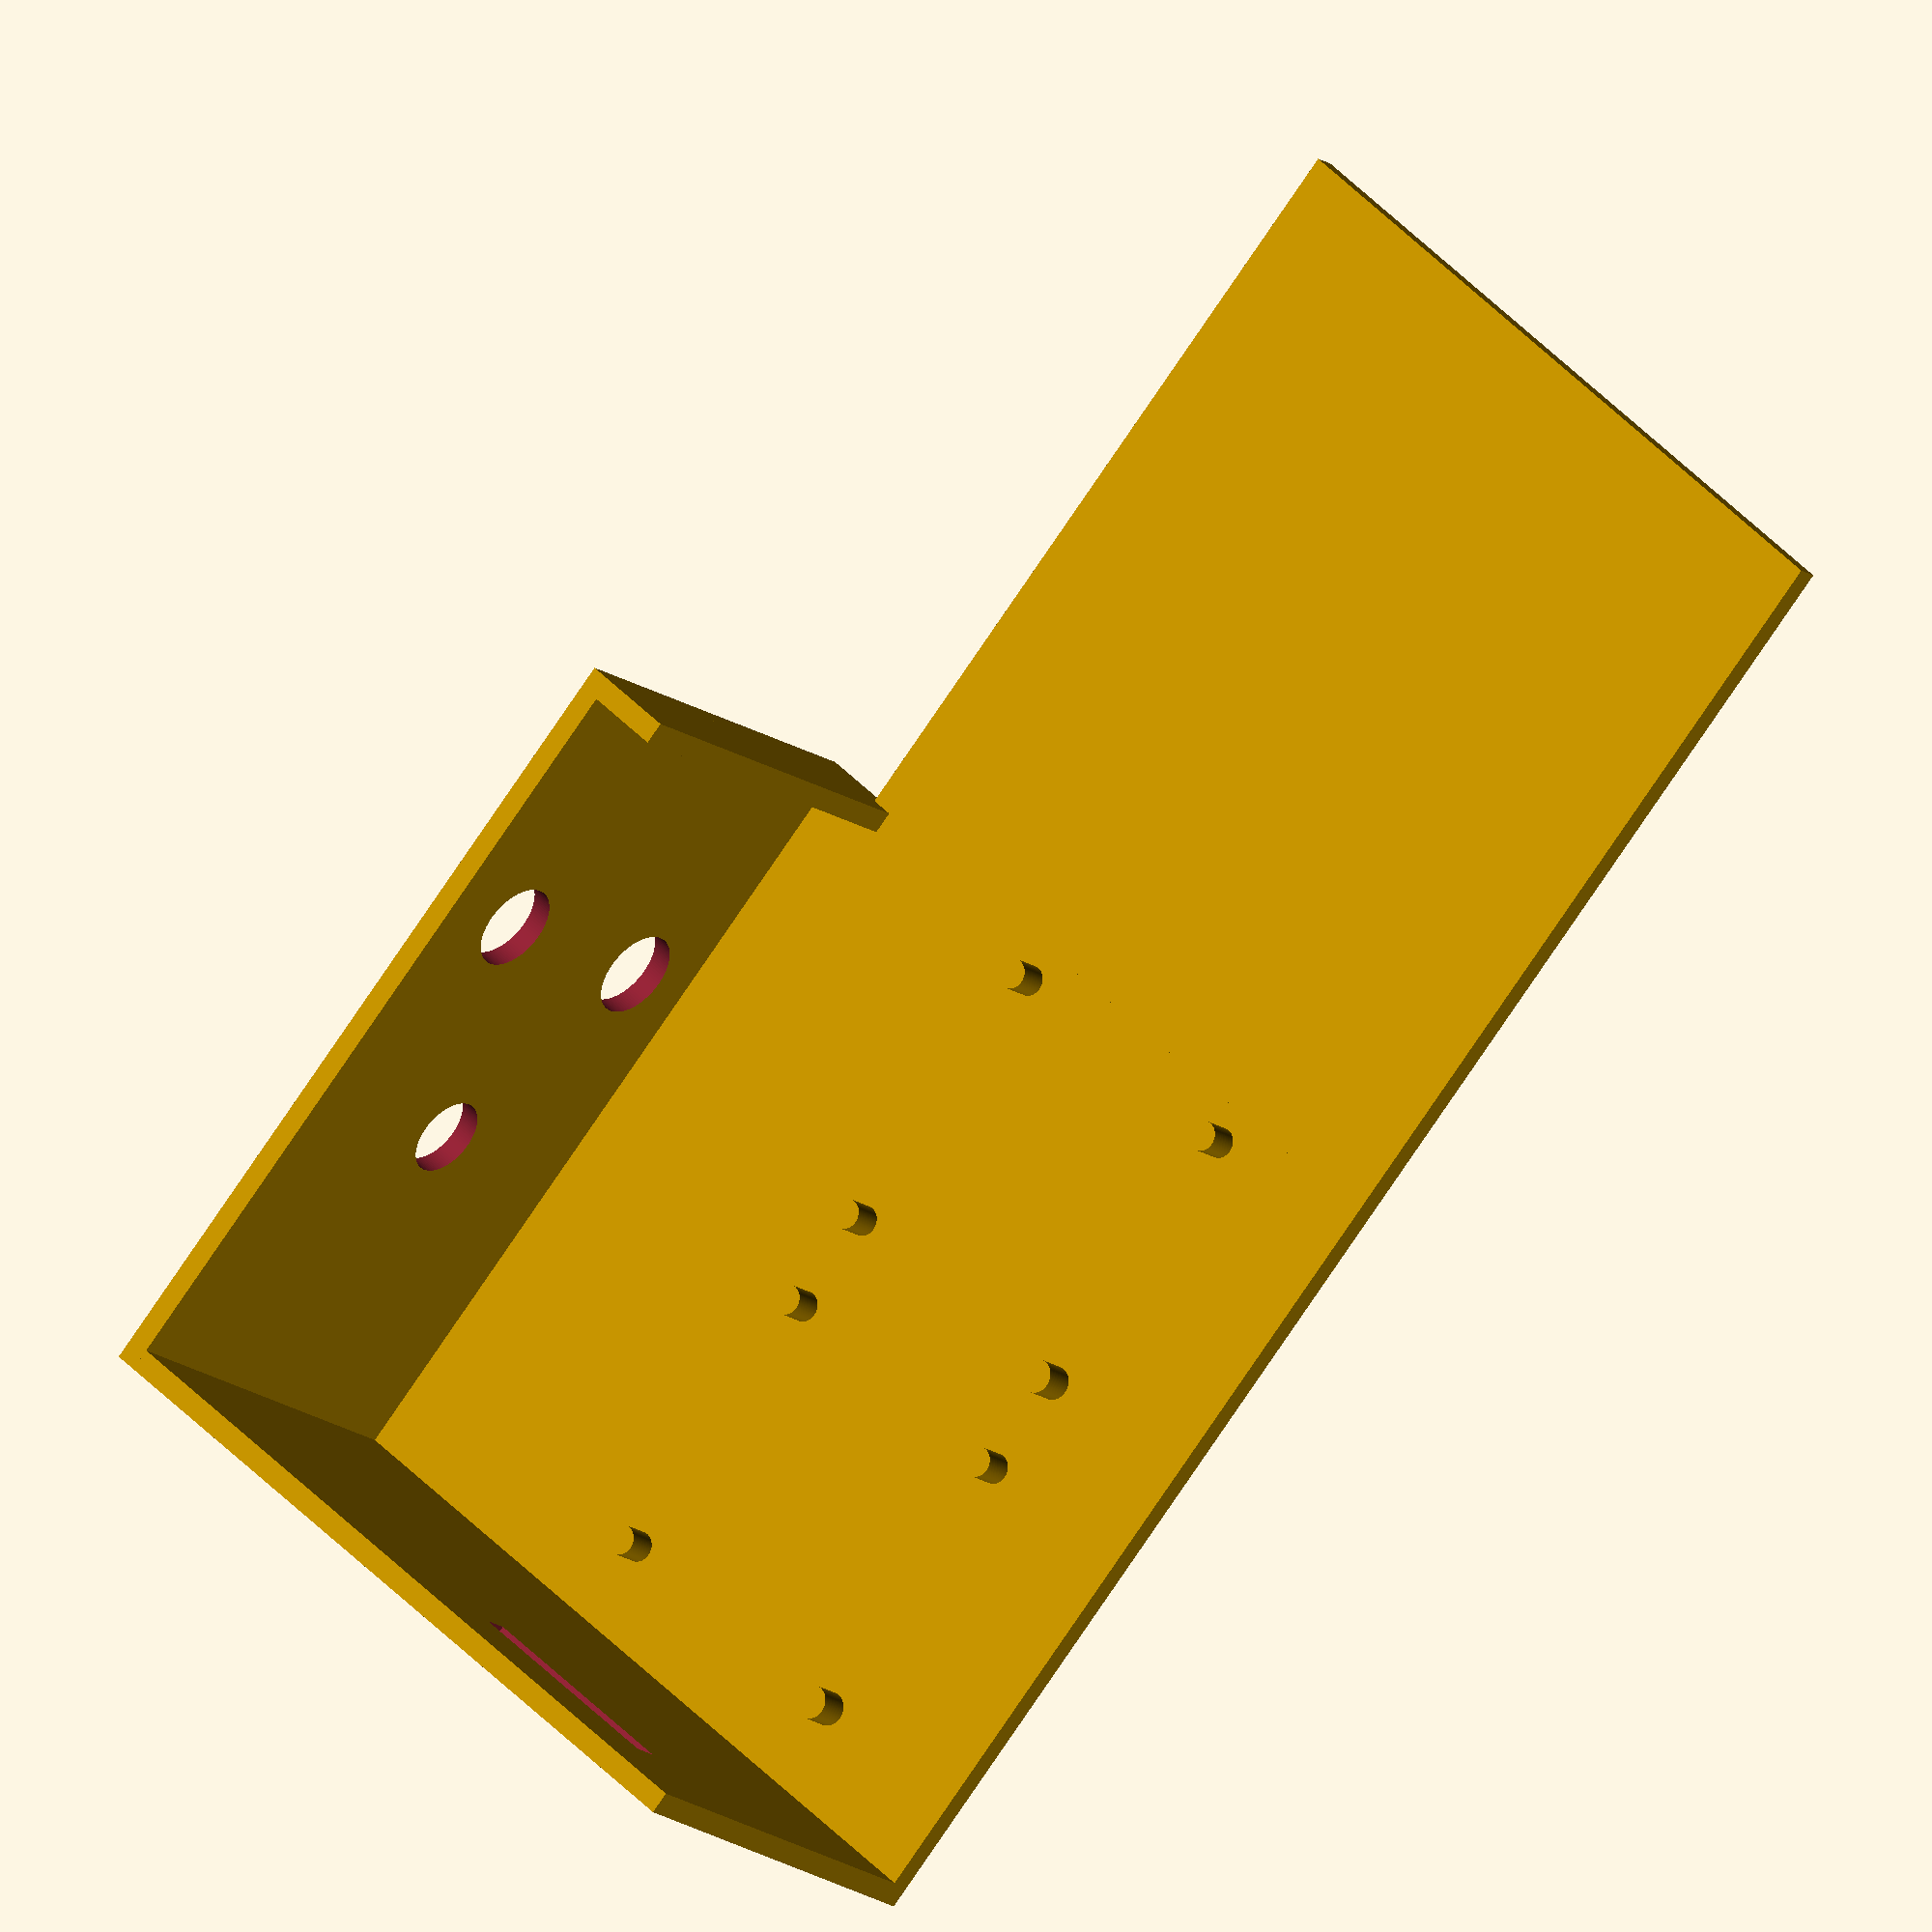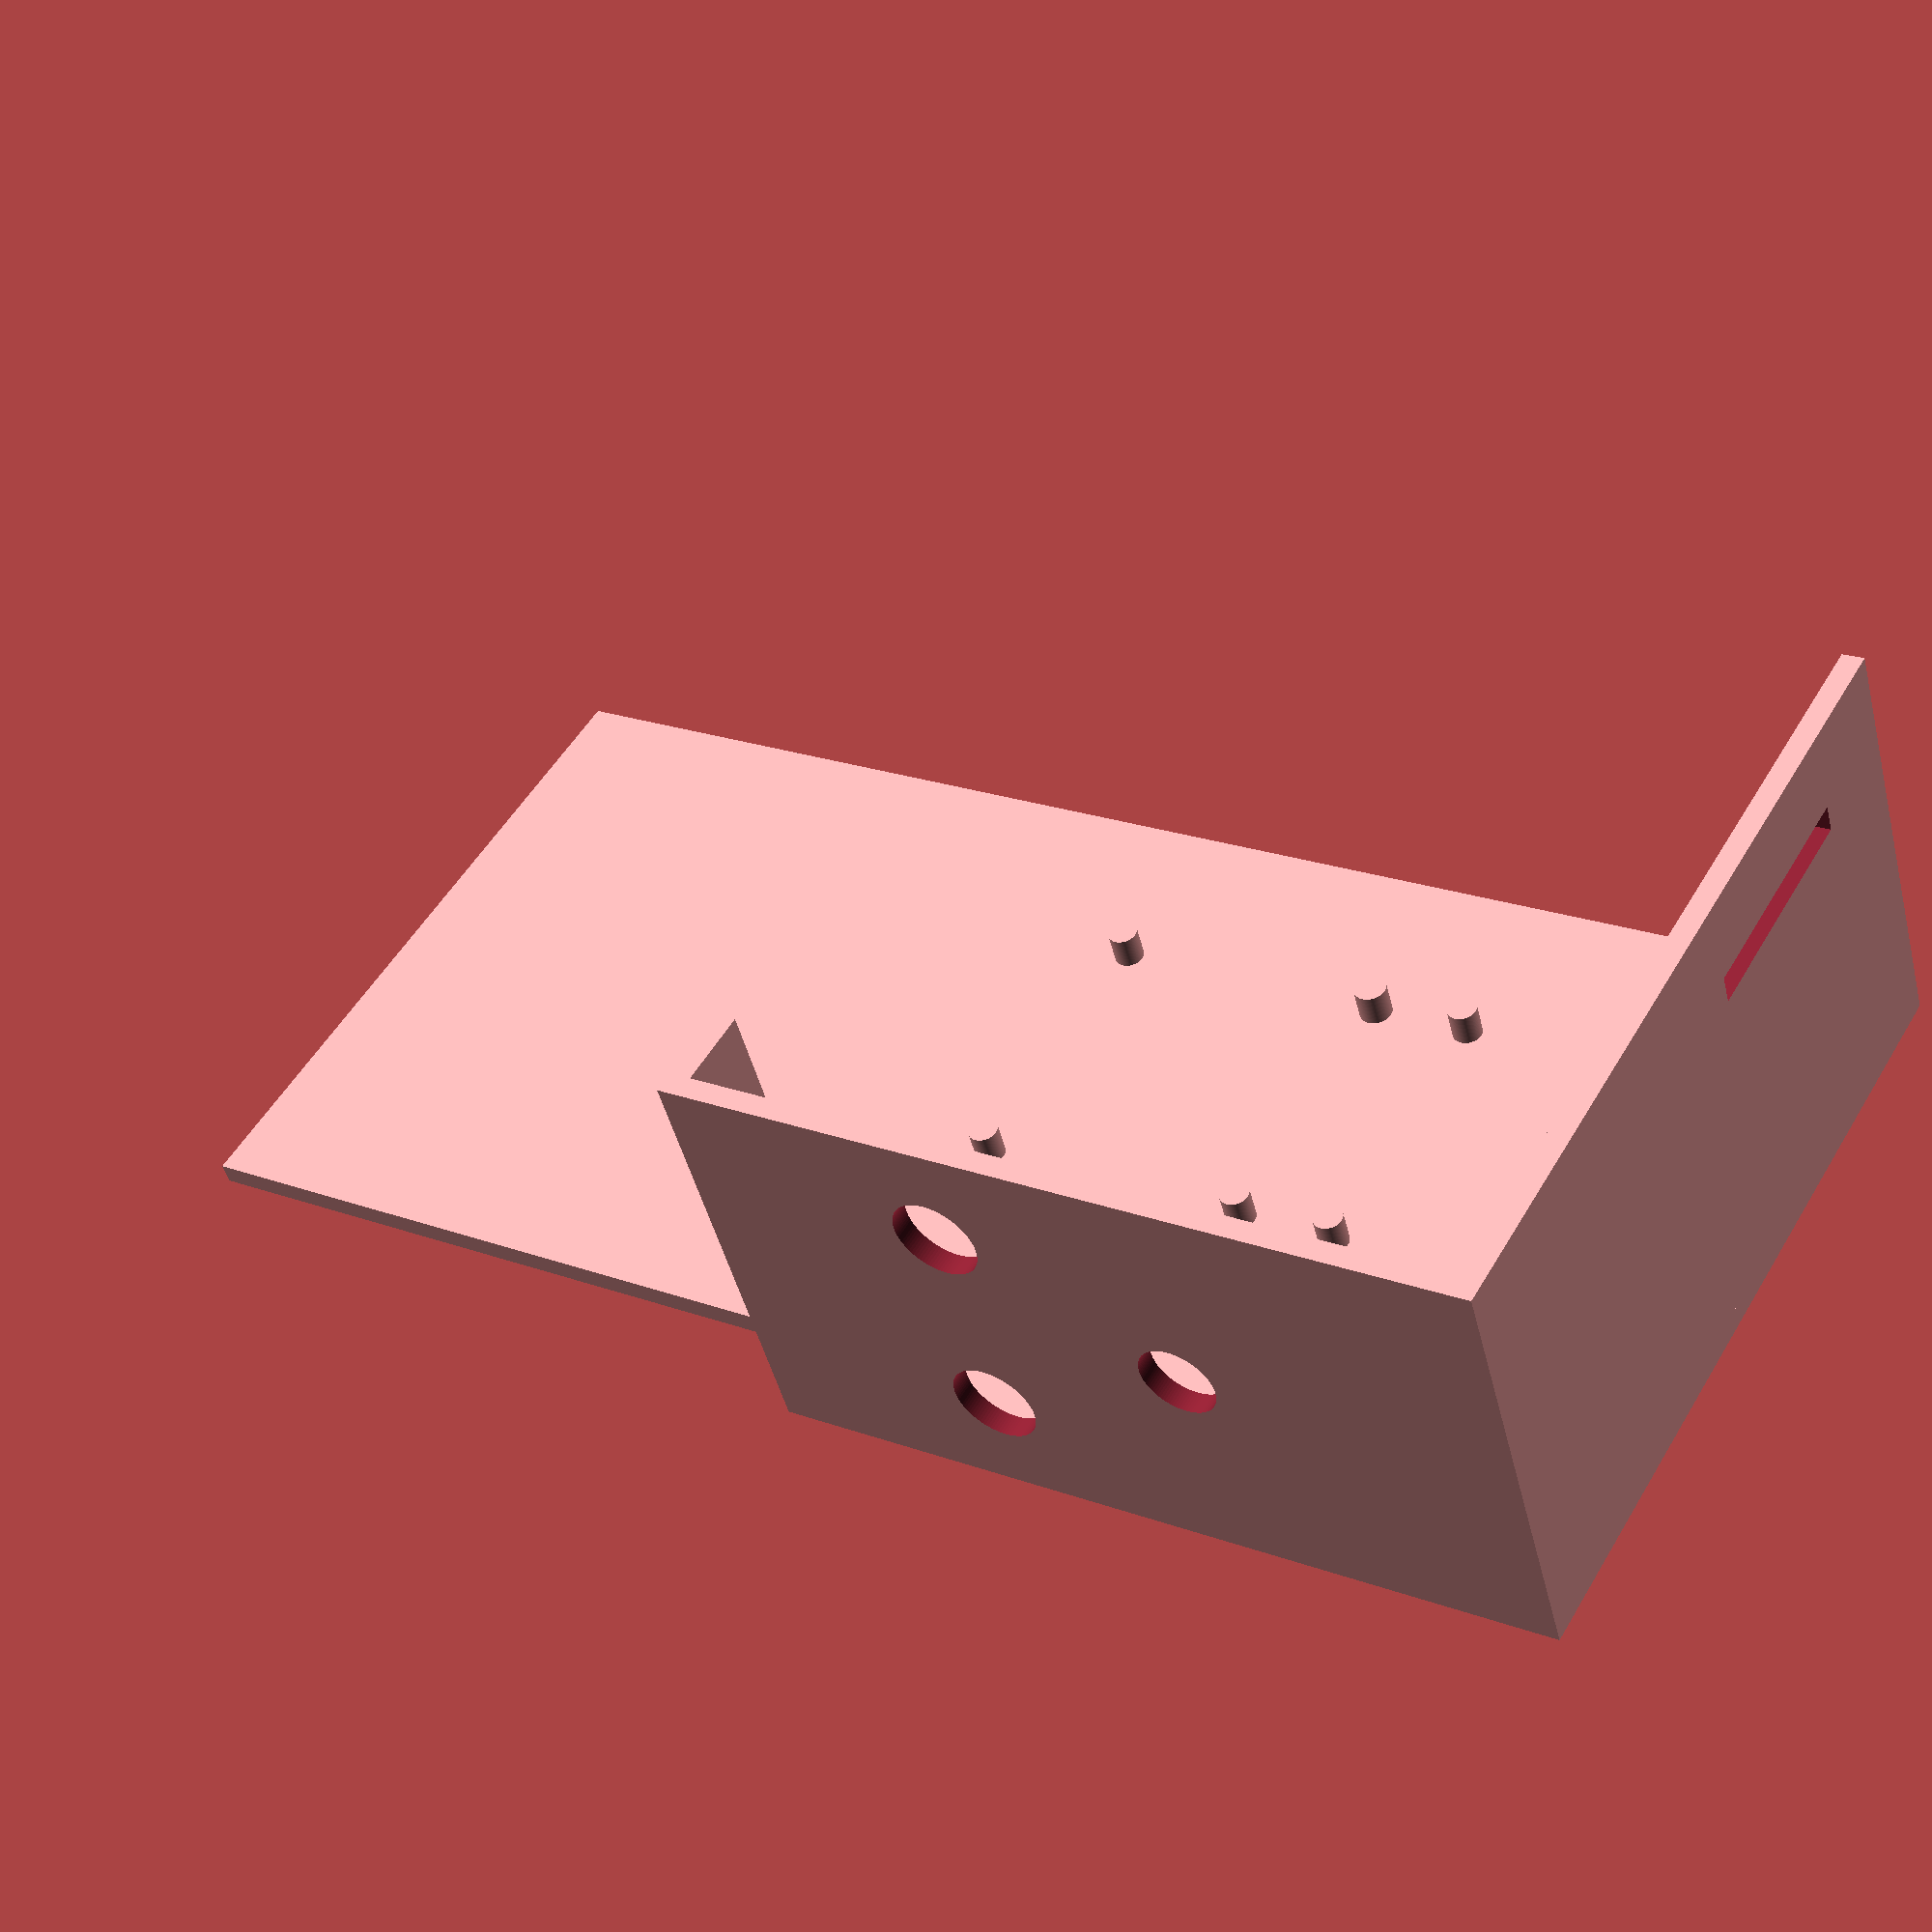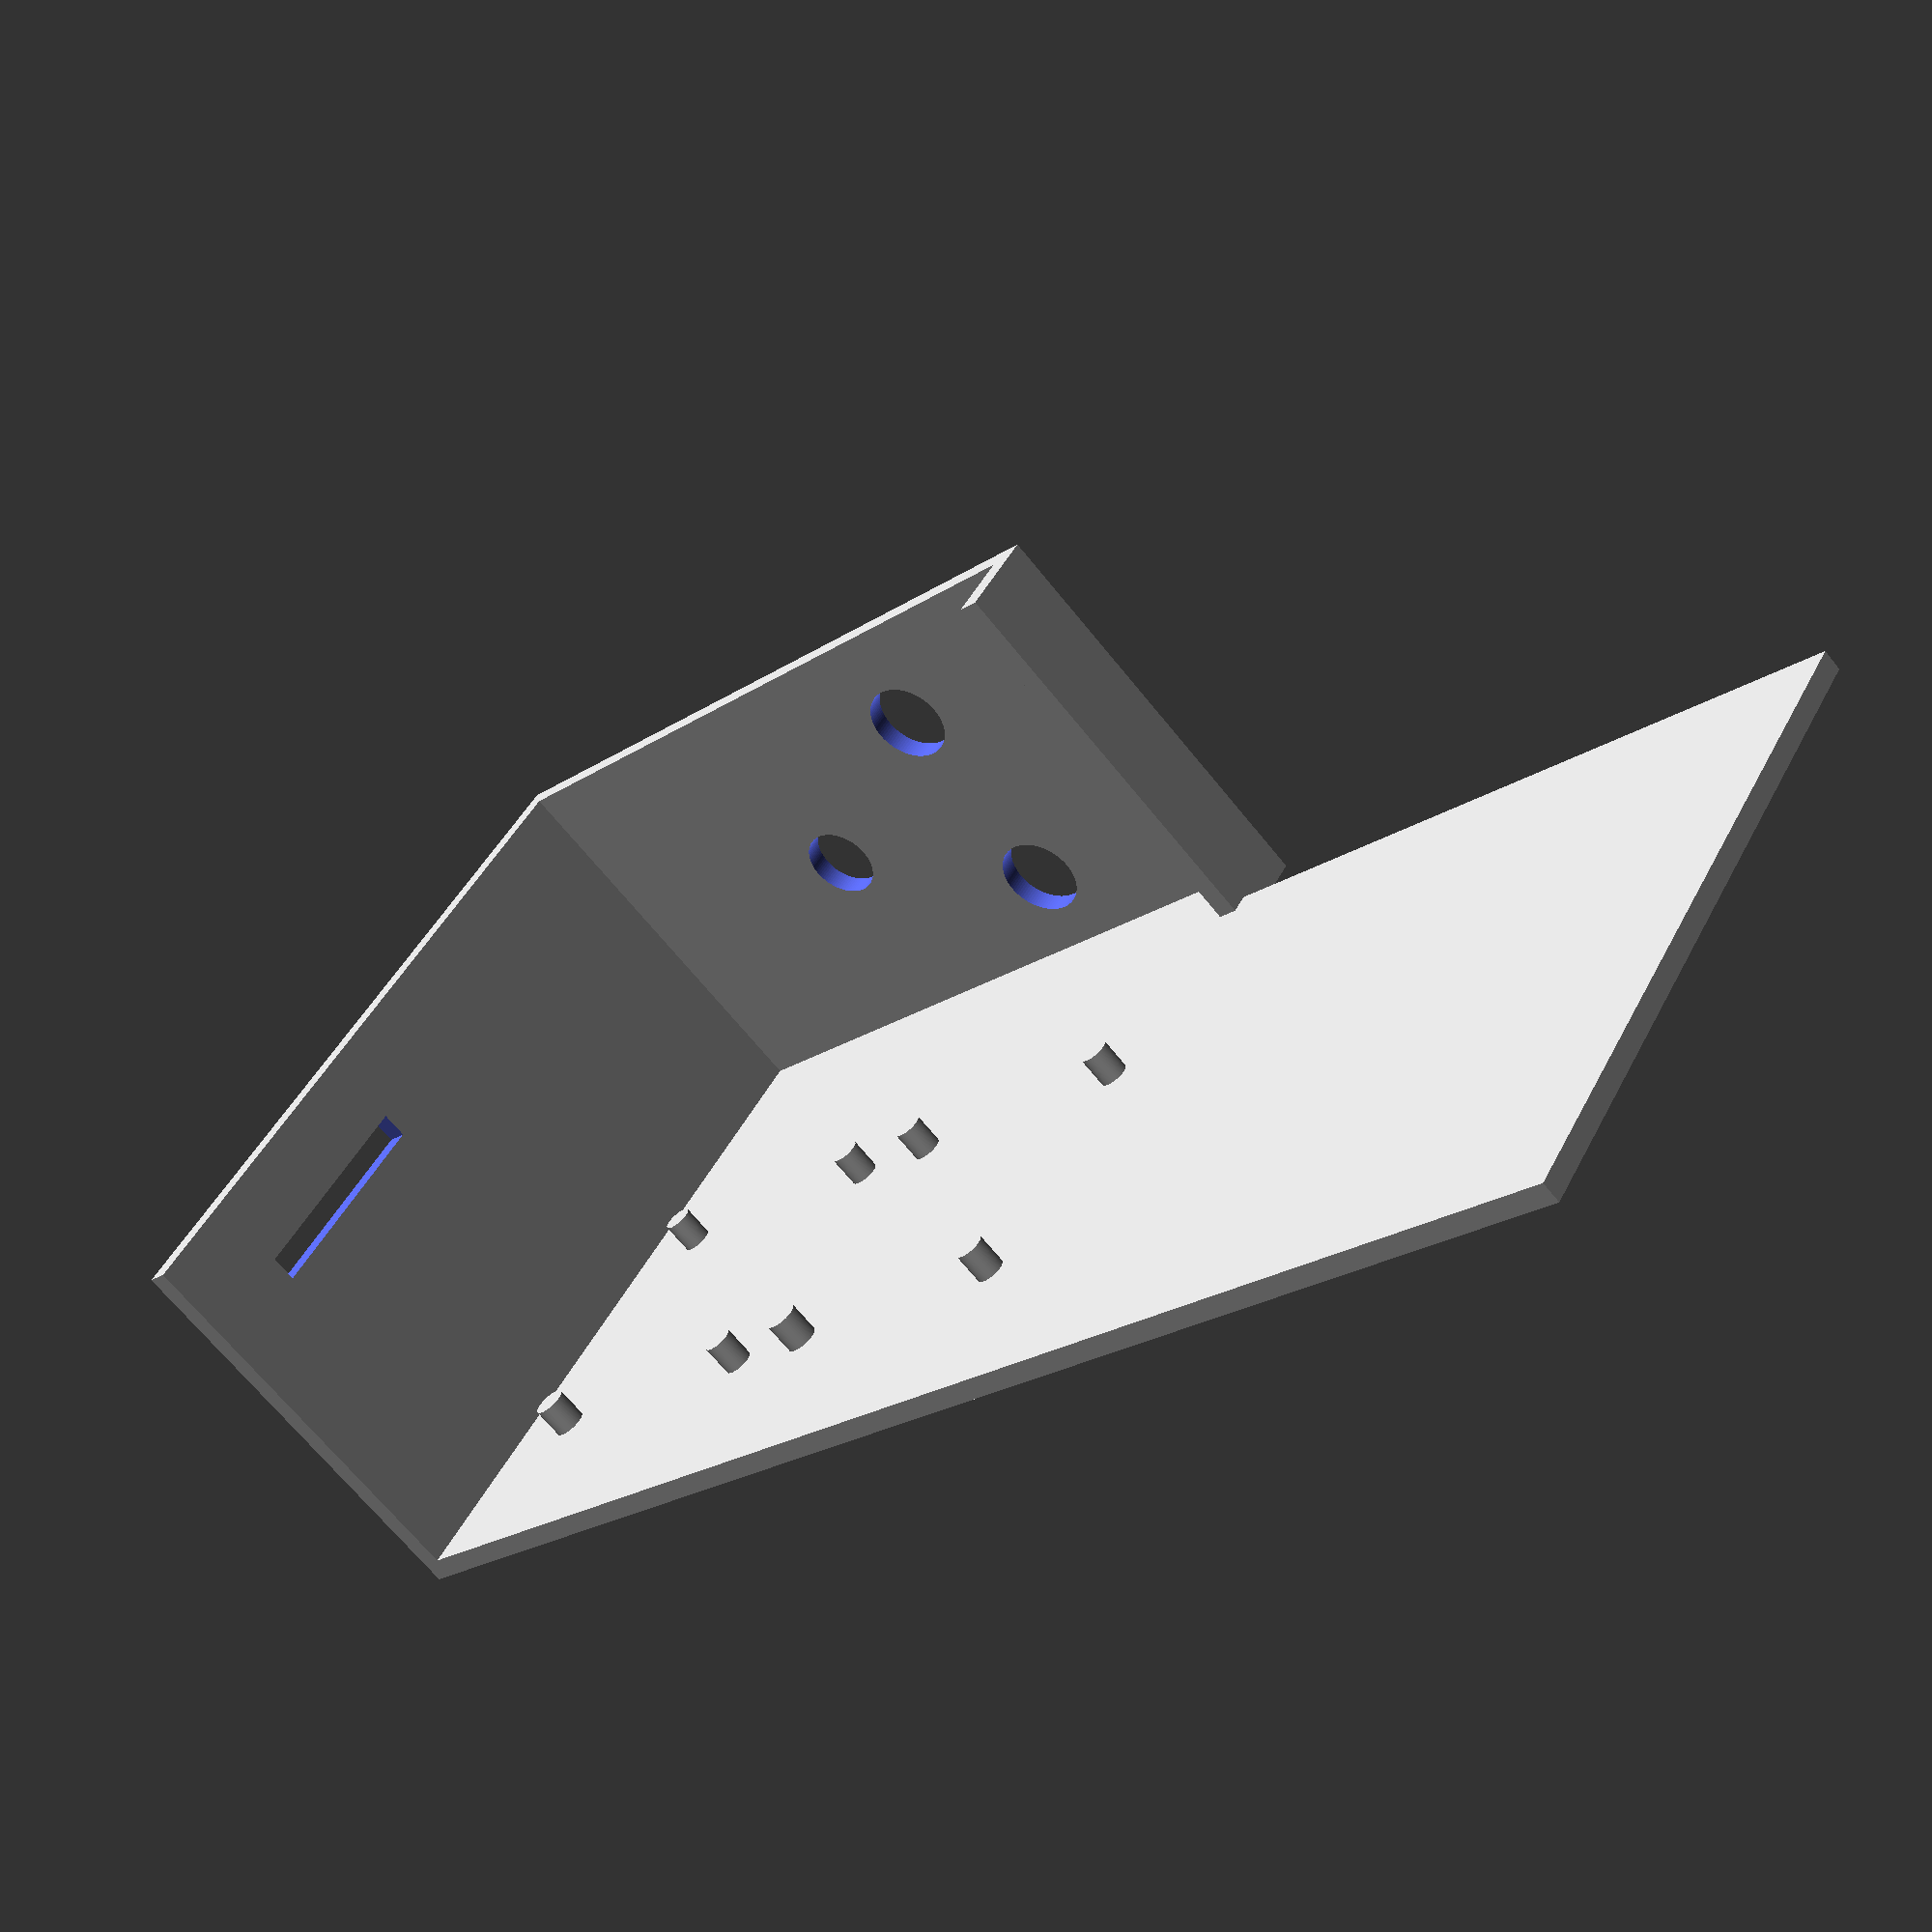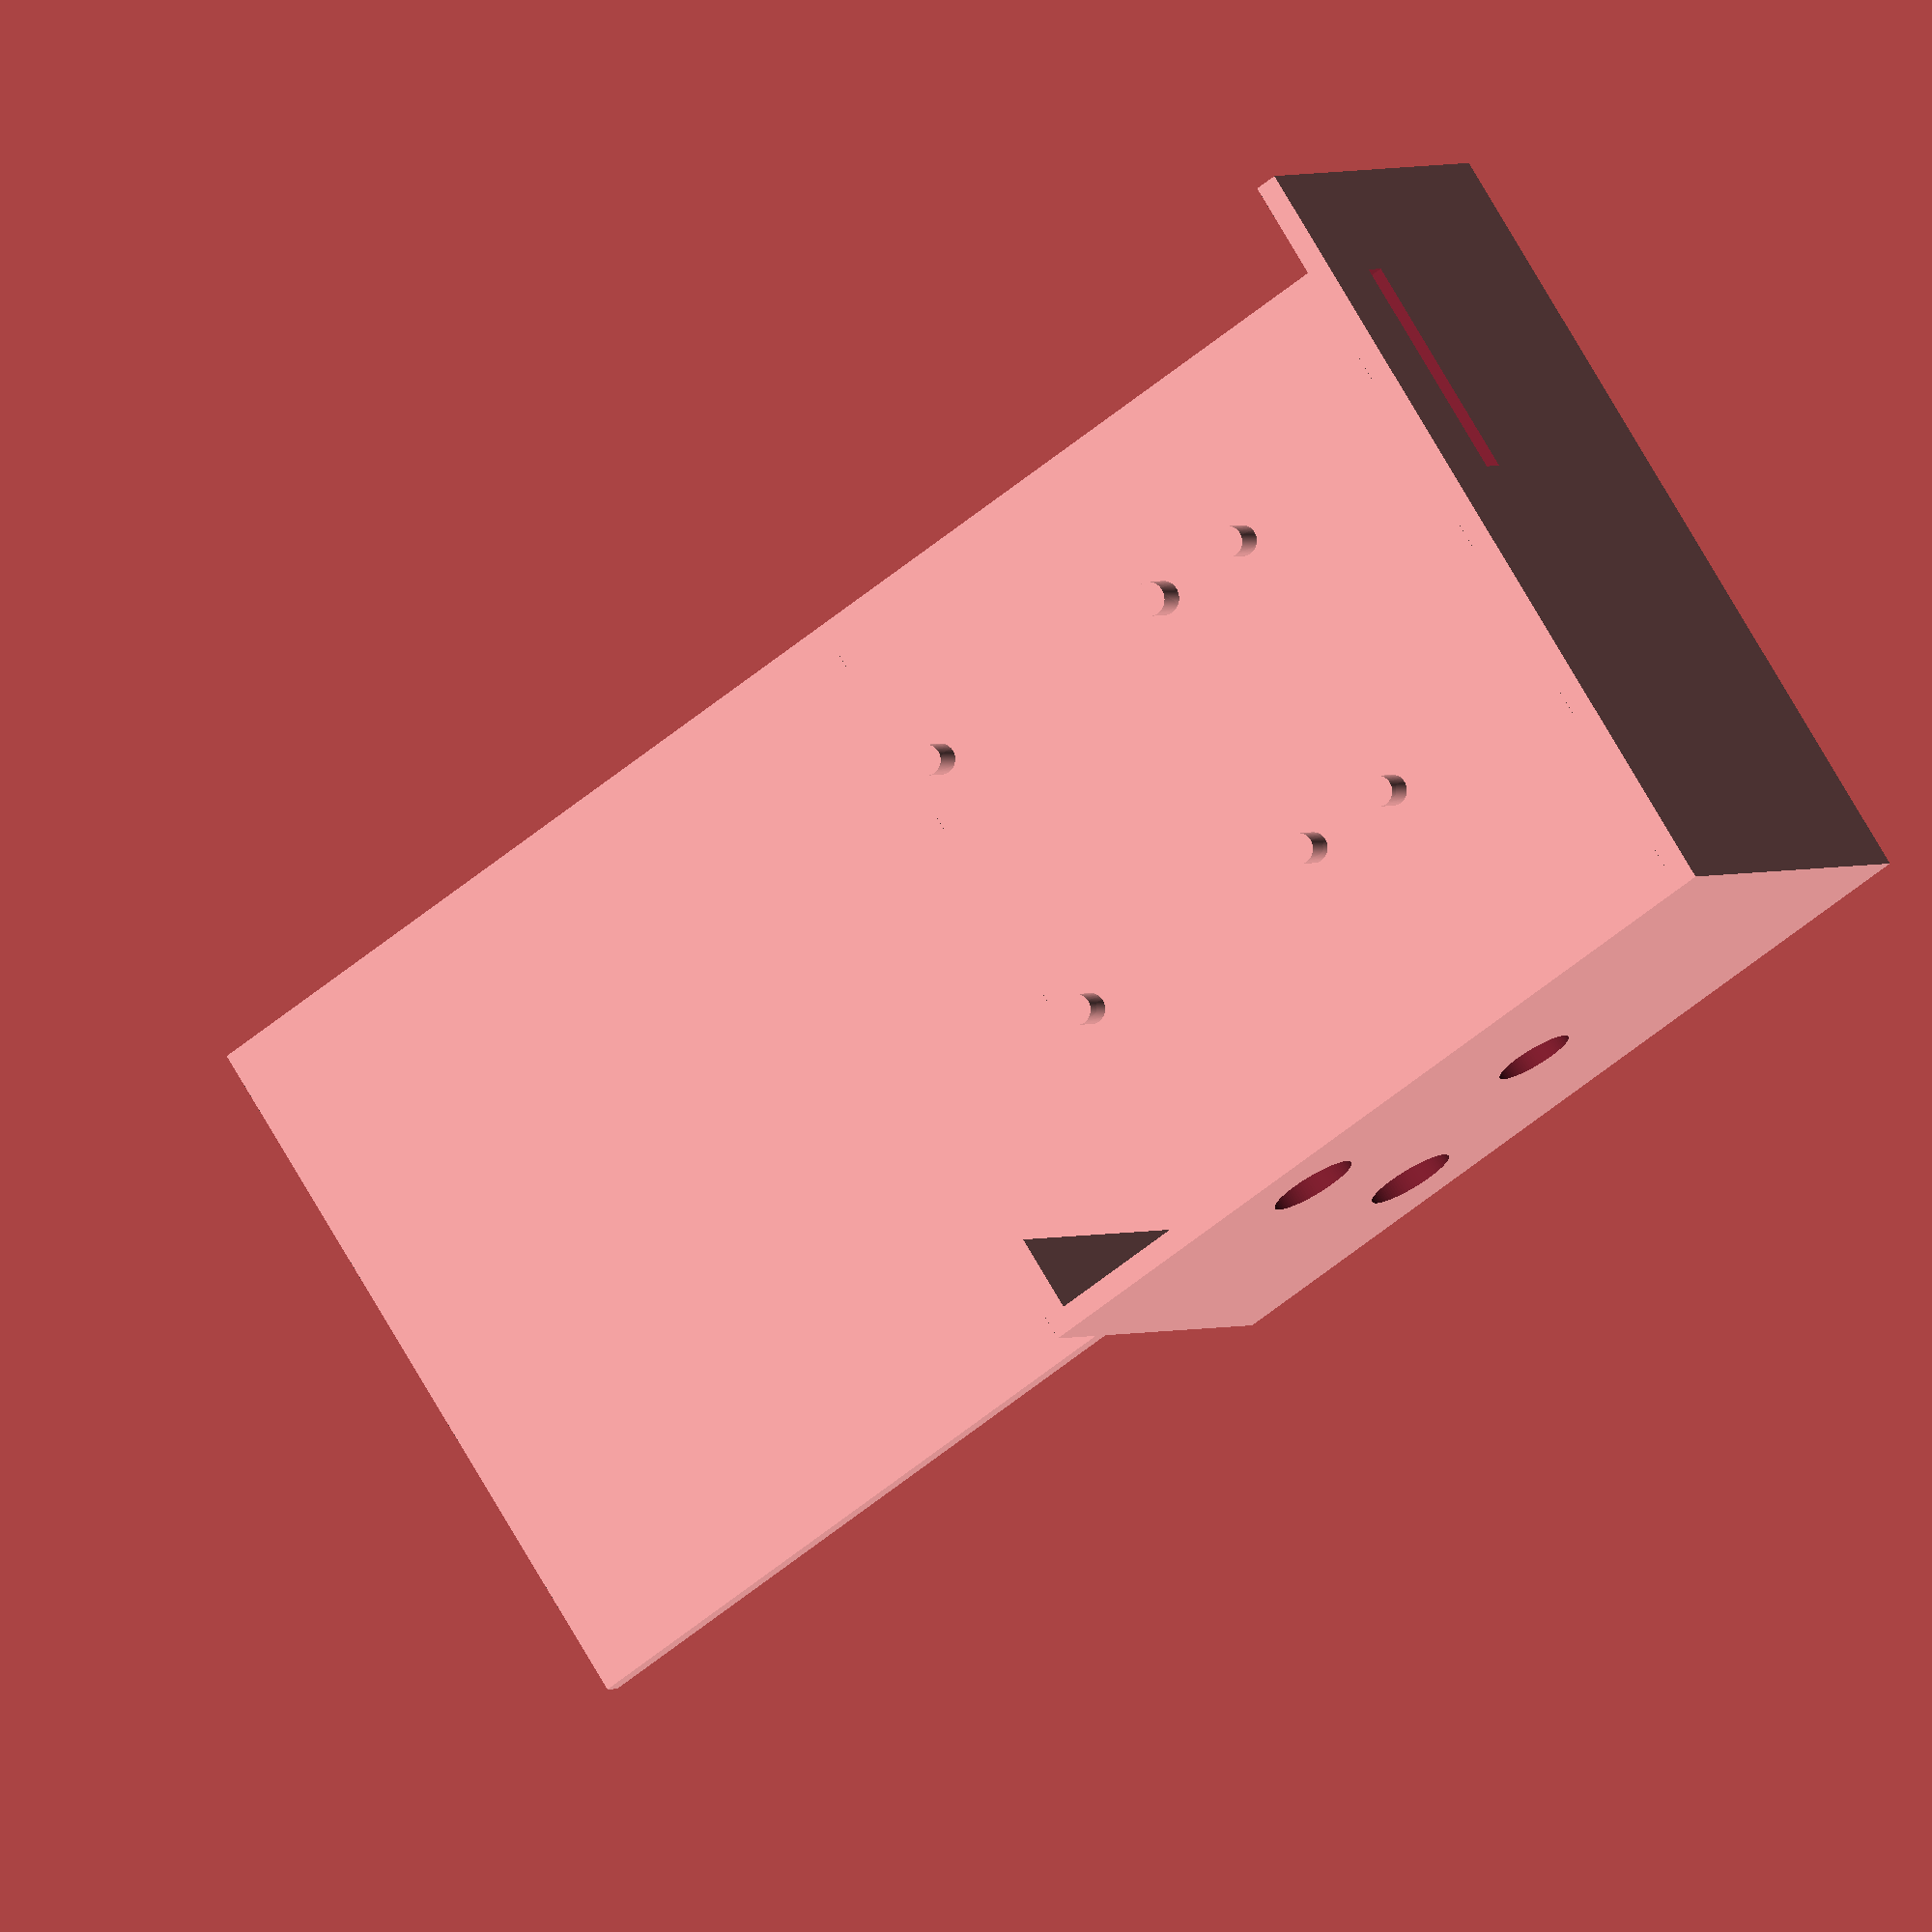
<openscad>
eps=1/128;
$fn=100;

motor_width = 24;
motor_back_hole_width = 6.3;
motor_height = 12.36;
motor_pin_height = 20.13;

holder_height = 10;

skirt_plate_dist = 2; // distance from top skirt to magnet plate
skirt_width = 10;

plate_width = 40;

cage_width = motor_width + skirt_plate_dist + skirt_width;
cage_plate_dist = 1; // distance from top of skirt to top of plate
cage_height = motor_pin_height + cage_plate_dist;

wt = 1;

lh = 5.25; // total led height
lbh = 2.41; // led bracket height
ld = 5.79; // led bulb diameter

mh = 32.15; // height from bottom to magnet holder top
htt = 3; // spacing between magnet holder top to bottom of the top
h = mh + htt; // height of outer walls
d = 50; // diameter of outer ring of holder
owt = 2; // outer wall thickness

th = 5; // top height

bw1 = 92-19; // across by panel
bw2 = 85-19; // across after panel 
bw3 = 138+5; // left to right (to magnet holder)
bw4 = 74; // across panel
bwh = 40; // box wall height

sd=6+1; // switch hole diameter
pd=6.8+1; // potentionmeter hole diameter


//walls();
//

//cylinder(d=40, h=mh);

//echo(h);
boxb();
//boxbfloor();
//top();
//cage();
//translate([0,0,45]) top();
//potmodule();
//shelf();

module cage() {
    difference() {
        union() {
            walls();
            translate([0,0,wt+eps]) difference() {
                cylinder(h=holder_height, r=motor_width/2+wt+0.4+0.5);
                translate([0,0,-eps]) cylinder(h=holder_height+10, r=motor_width/2+0.4+0.5);
            }
        }
        translate([20,0,(holder_height+2)/2+wt-eps]) cube([20, 5, holder_height+2], center=true);
        translate([0,0,-10]) cylinder(h=20, r=motor_back_hole_width/2);
    }
}

module walls() {
    difference() {
        cylinder(h, d=d);
        translate([0,0,wt]) cylinder(h=h+1, d=d-owt);
    }
}

module top() {
    difference() {
        union() {
            cylinder(wt, d=d);
            translate([0,0,wt]) cylinder(4, d=d-wt-wt-0.2);
        }
        translate([0,0,wt-eps]) cylinder(7, d=d-wt-wt-wt-wt);
        translate([0,0,-1])cylinder(h=5, d=7);
    }
}

module boxbfloor() {
    bt = 2;
    cube([bw4, bw1, bt]);
    translate([bw4,0,0]) cube([bw3-bw4,bw2,bt]);
}

module shelf() {
    wt = 2+0.45;
    shelfw=20+0.45;
    shelfl=30;
    cube([shelfl,shelfw,wt]);
    hull() {
        translate([wt,0,-15]) cube([1,wt,15]);
        translate([wt+10,0,-5]) cube([1,wt,5]);
    }
    hull() {
        translate([wt,shelfw-wt,-15]) cube([1,wt,15]);
        translate([wt+10,shelfw-wt,-5]) cube([1,wt,5]);
    }
}

module boxb() {
    wt = 2;
    shelfw=20;
    shelfl=30;
    difference() {
        union() {
            boxbfloor();
//            cube([bw3,wt,bwh]); // back wall
            cube([wt,bw1,bwh]); // left wall 
//            translate([bw3-wt,0,0]) cube([wt,bw2,bwh]); // right wall 
            translate([0,bw1-wt,0]) cube([bw4,wt,bwh]); // panel
//            translate([bw4,bw2-wt,0]) cube([bw3-bw4,wt,bwh]); // top wall
            translate([bw4-wt,bw2-wt,0]) cube([wt,bw1-bw2,bwh]); // gap panel
//            translate([wt,10,30]) cube([shelfl,shelfw,wt]);
        }
        translate([-wt,10,30]) cube([shelfl,shelfw+0.5,wt+0.5]);
        panel_cutouts();
    }
    translate([10,35-19,0]) potmodule();
    translate([45,35-19,0]) potmodule();
}

module panel_cutouts() {
    translate([40+10,bw1,bwh/2+10]) rotate([90,0,0]) cylinder(wt*5, d=pd, center=true);
    translate([40+10,bw1,bwh/2-10]) rotate([90,0,0]) cylinder(wt*5, d=pd, center=true);
    translate([20+10,bw1,bwh/2]) rotate([90,0,0]) cylinder(wt*5, d=sd, center=true);
}

module potmodule() {
    hd=3;
    hdt=hd-0.3;
    a=28.8-hd;
    b=29-hd;
    h=5;
    cylinder(h, d=hd);
    translate([a,0,0]) cylinder(h, d=hdt);
    translate([a,b,0]) cylinder(h, d=hdt);
    translate([0,b,0]) cylinder(h, d=hdt);
//    translate([-2,-2,0])cube([30,30,1]);
}



</openscad>
<views>
elev=194.0 azim=131.3 roll=148.3 proj=o view=wireframe
elev=47.0 azim=210.6 roll=14.0 proj=p view=wireframe
elev=248.1 azim=213.3 roll=141.1 proj=p view=wireframe
elev=358.2 azim=146.2 roll=25.1 proj=o view=solid
</views>
